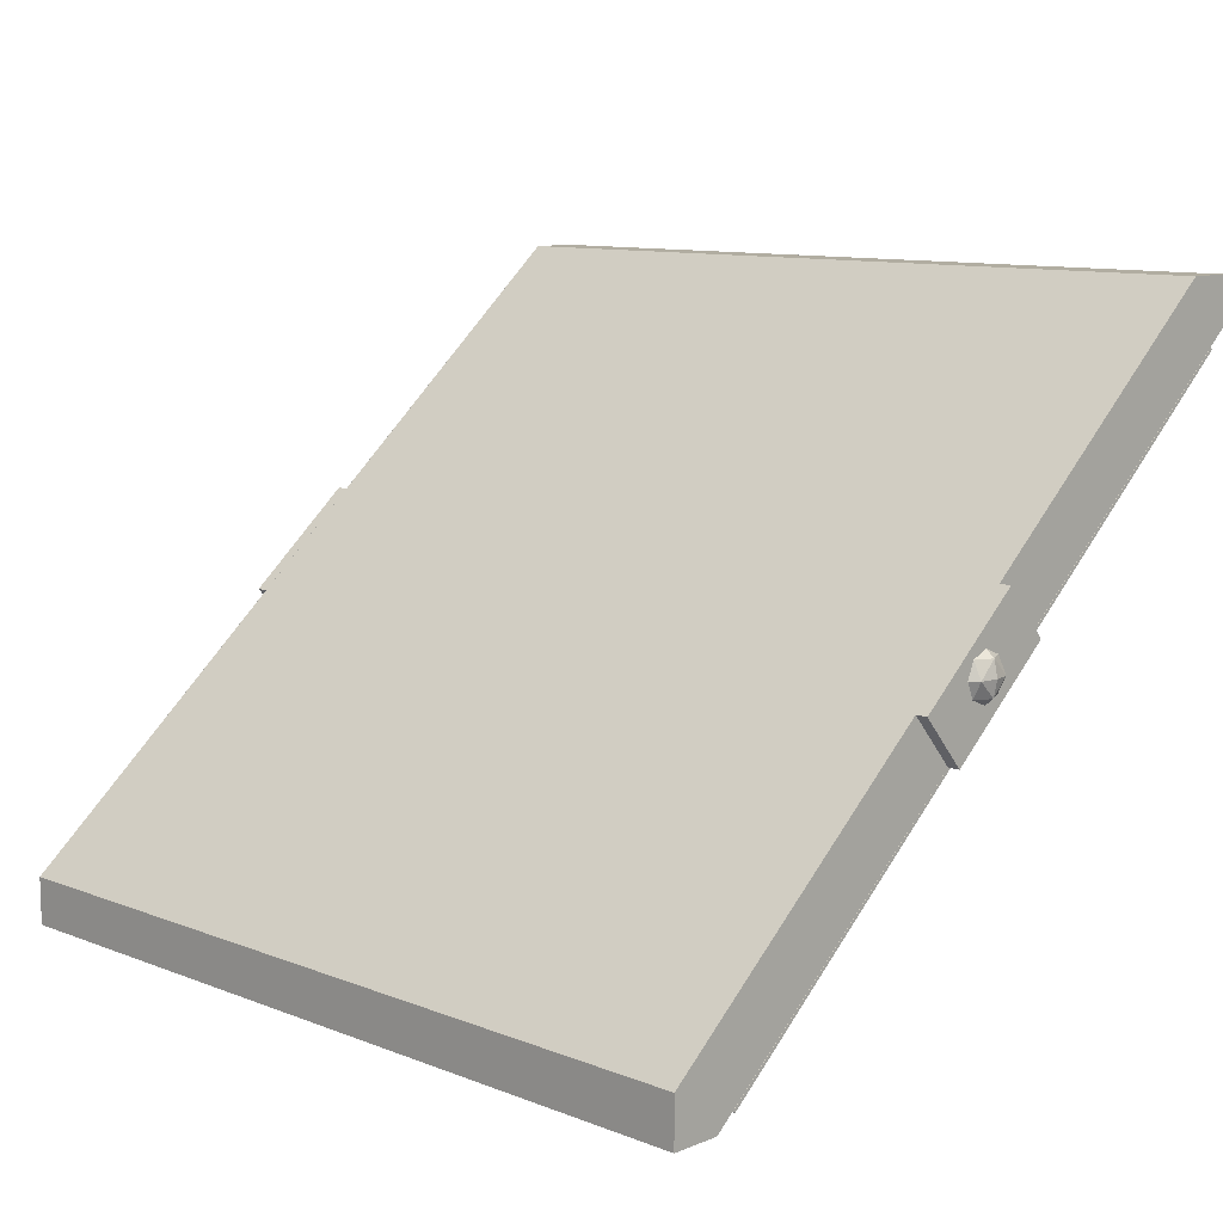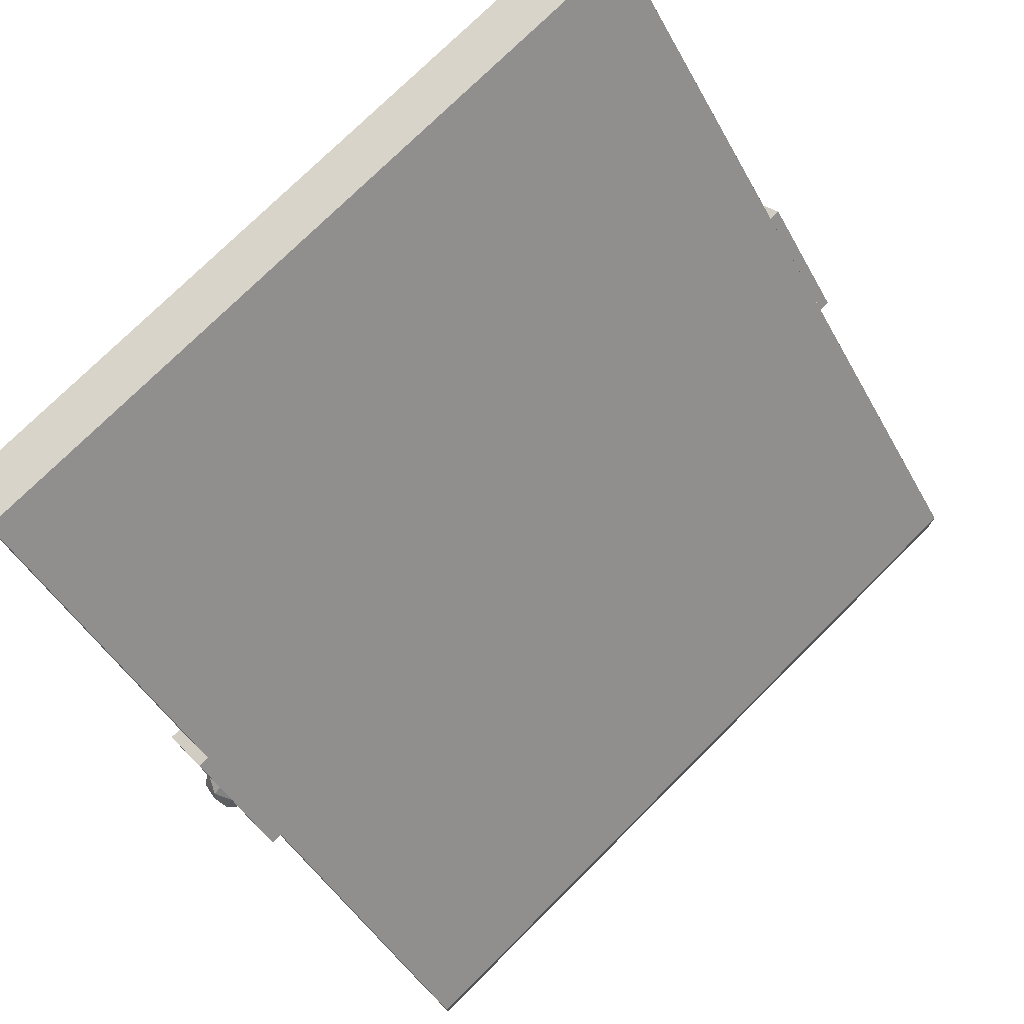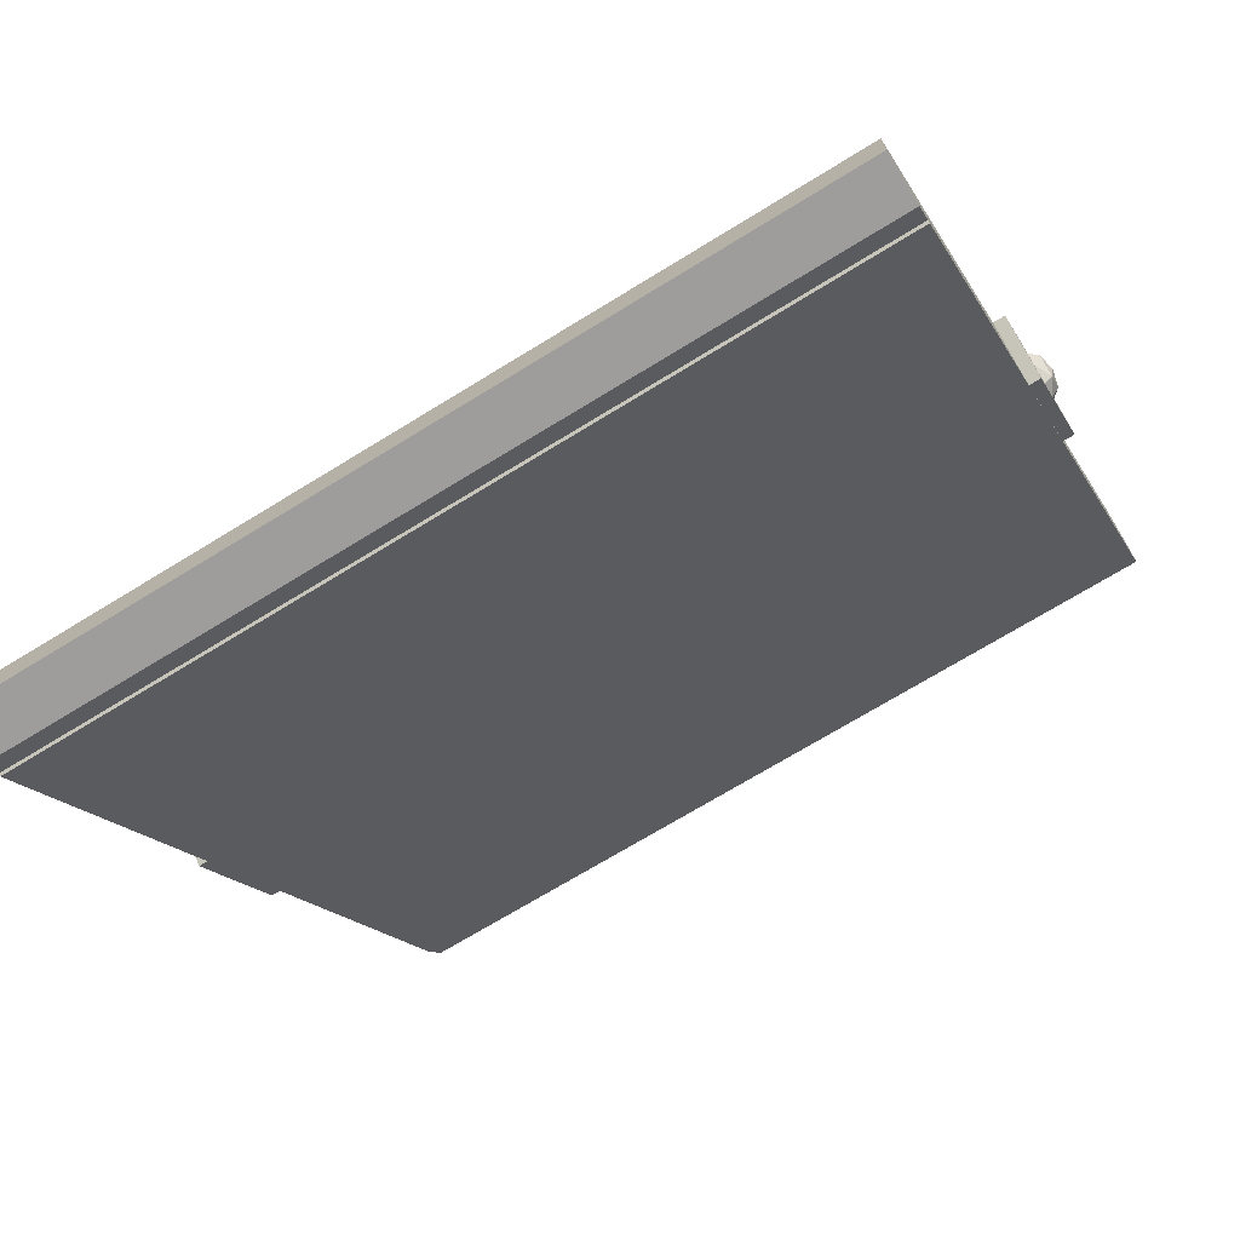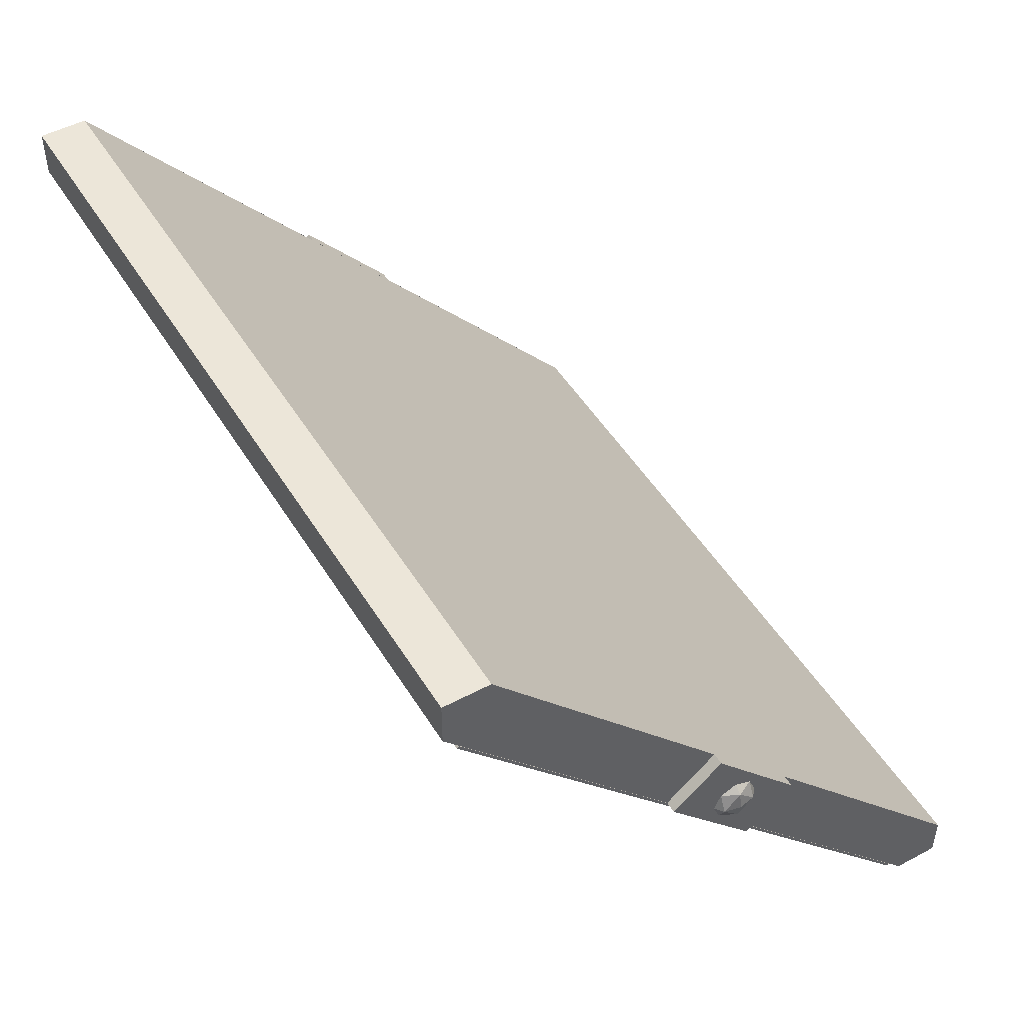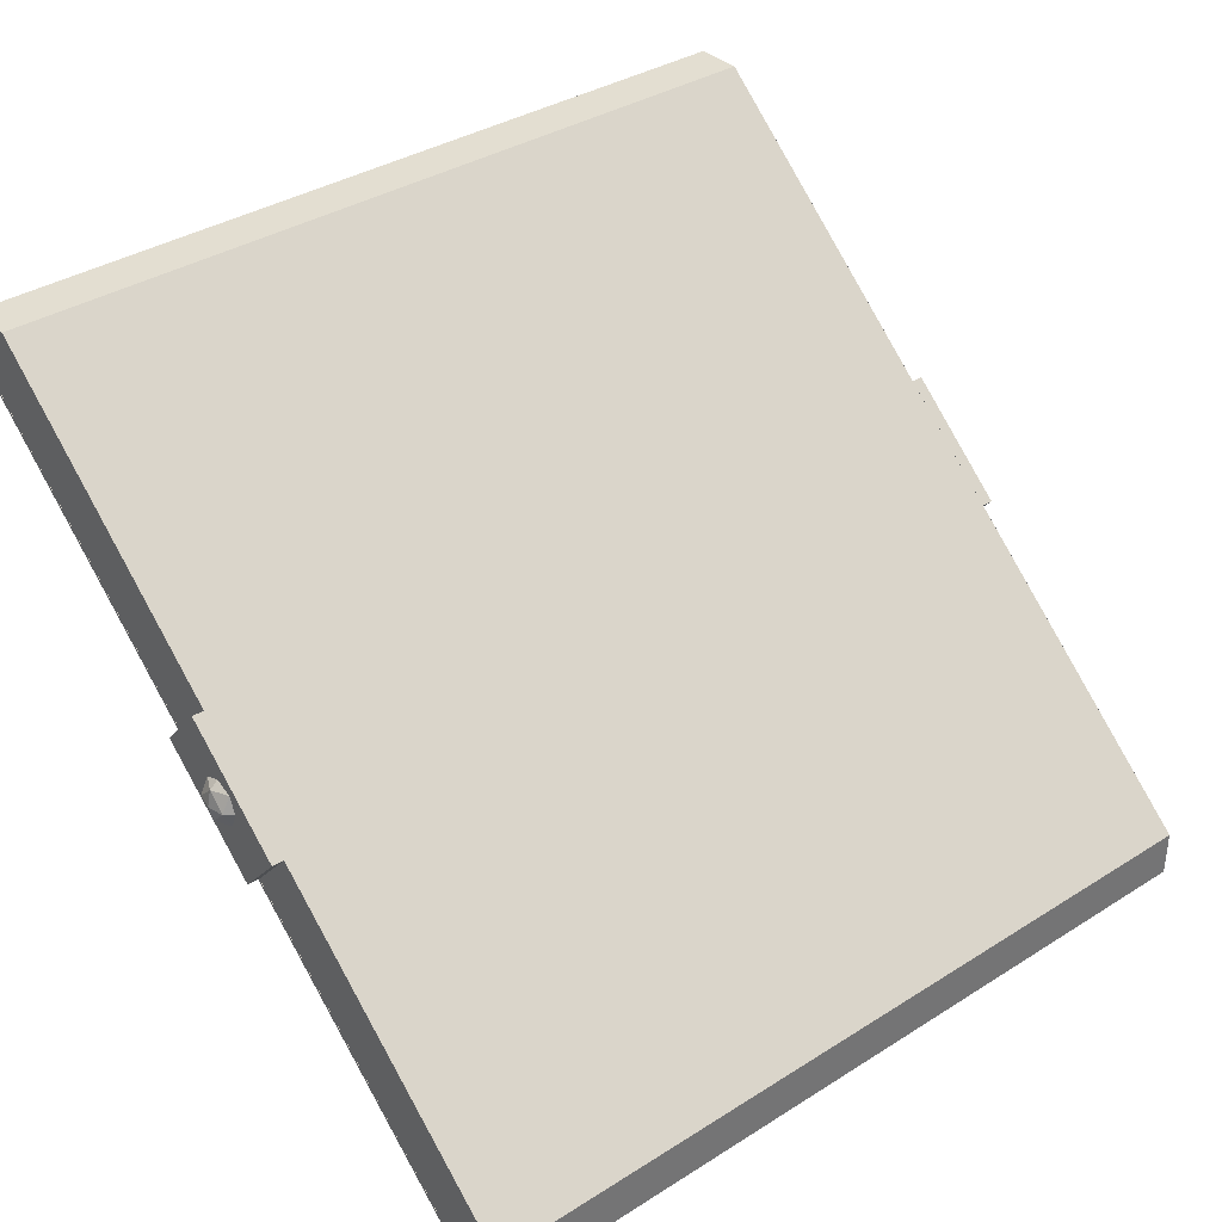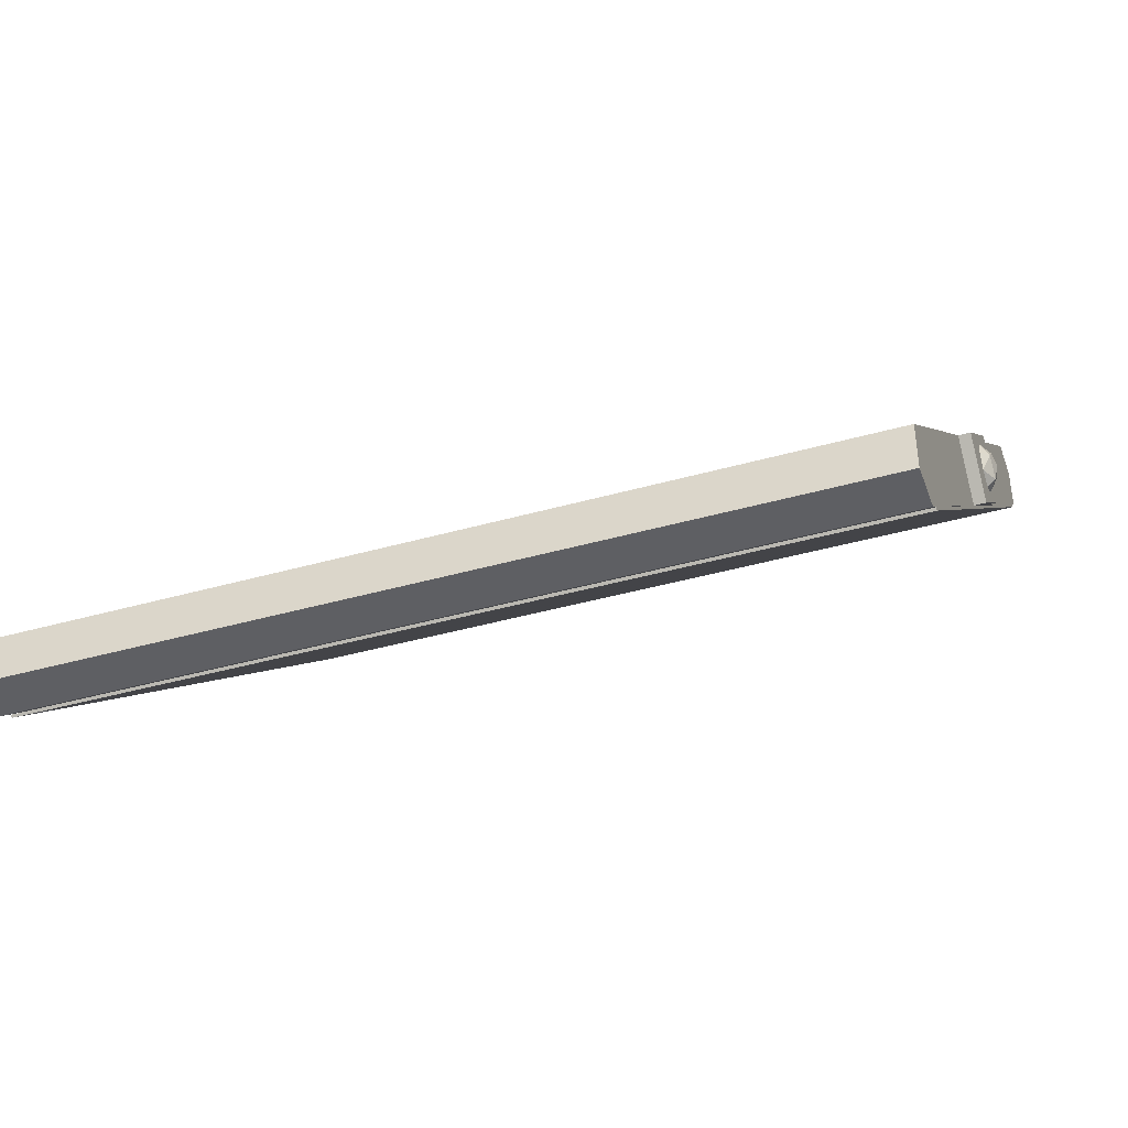
<metadata>
{"format":"obj","ext":"obj","renderer":"f3d","projection":"perspective","resolution":1024,"background":"white","views":[{"elev":10.3,"azim":-135.5,"up":"+Z"},{"elev":75.6,"azim":-44.8,"up":"+Y"},{"elev":-70.4,"azim":31.6,"up":"+Y"},{"elev":49.4,"azim":-120.5,"up":"+Y"},{"elev":36.2,"azim":140.5,"up":"+Z"},{"elev":-41.0,"azim":-160.9,"up":"+Z"}]}
</metadata>
<code>
v 1.75 3.2 -2.8
v 1.75 1.834 -1.99
v 1.75 2.019 -1.776
v 1.75 1.566 -1.383
v 1.75 1.381 -1.597
v 1.75 0.2 -0.5735
v 1.75 3.2 -3
v -1.75 3.2 -3
v -1.75 3 -3
v 1.75 3 -3
v 1.75 3.2 -2.8
v -1.75 3.2 -2.8
v -1.75 3.2 -3
v 1.75 3.2 -3
v 1.75 0.2 -0.3735
v -1.75 0.2 -0.3735
v -1.75 0.4 -0.3735
v 1.75 0.4 -0.3735
v 1.75 0.2 -0.5735
v -1.75 0.2 -0.5735
v -1.75 0.2 -0.3735
v 1.75 0.2 -0.3735
v 1.75 3.2 -2.8
v 1.75 3.2 -3
v 1.75 3 -3
v 1.75 1.834 -1.99
v 1.75 1.566 -1.383
v 1.75 0.2 -0.5735
v 1.75 0.2 -0.3735
v 1.75 0.4 -0.3735
v -1.75 2.019 -1.776
v -1.75 1.834 -1.99
v -1.75 3.2 -2.8
v -1.75 0.2 -0.5735
v -1.75 1.381 -1.597
v -1.75 1.566 -1.383
v -1.75 1.834 -1.99
v -1.75 3 -3
v -1.75 3.2 -3
v -1.75 3.2 -2.8
v -1.75 0.4 -0.3735
v -1.75 0.2 -0.3735
v -1.75 0.2 -0.5735
v -1.75 1.566 -1.383
v 1.75 3.2 -2.8
v 1.75 0.4 -0.3735
v -1.75 0.4 -0.3735
v -1.75 3.2 -2.8
v -1.75 3 -3
v -1.75 0.2 -0.5735
v 1.75 0.2 -0.5735
v 1.75 3 -3
v 1.8 1.6 -1.687
v 1.835 1.629 -1.687
v 1.8 1.629 -1.616
v 1.835 1.7 -1.616
v 1.8 1.7 -1.587
v 1.8 1.629 -1.616
v 1.835 1.629 -1.687
v 1.835 1.7 -1.616
v 1.8 1.629 -1.616
v 1.85 1.7 -1.687
v 1.835 1.7 -1.616
v 1.835 1.629 -1.687
v 1.8 1.6 -1.687
v 1.835 1.629 -1.687
v 1.8 1.629 -1.757
v 1.835 1.7 -1.757
v 1.8 1.7 -1.787
v 1.8 1.629 -1.757
v 1.835 1.629 -1.687
v 1.835 1.7 -1.757
v 1.8 1.629 -1.757
v 1.85 1.7 -1.687
v 1.835 1.7 -1.757
v 1.835 1.629 -1.687
v 1.8 1.8 -1.687
v 1.835 1.771 -1.687
v 1.8 1.771 -1.616
v 1.835 1.7 -1.616
v 1.8 1.7 -1.587
v 1.8 1.771 -1.616
v 1.835 1.771 -1.687
v 1.835 1.7 -1.616
v 1.8 1.771 -1.616
v 1.85 1.7 -1.687
v 1.835 1.7 -1.616
v 1.835 1.771 -1.687
v 1.8 1.8 -1.687
v 1.835 1.771 -1.687
v 1.8 1.771 -1.757
v 1.835 1.7 -1.757
v 1.8 1.7 -1.787
v 1.8 1.771 -1.757
v 1.835 1.771 -1.687
v 1.835 1.7 -1.757
v 1.8 1.771 -1.757
v 1.85 1.7 -1.687
v 1.835 1.7 -1.757
v 1.835 1.771 -1.687
v 1.8 1.566 -1.383
v 1.8 1.381 -1.597
v 1.8 1.834 -1.99
v 1.8 2.019 -1.776
v 1.8 2.019 -1.776
v 1.8 1.834 -1.99
v 1.75 1.834 -1.99
v 1.75 2.019 -1.776
v 1.8 1.381 -1.597
v 1.8 1.566 -1.383
v 1.75 1.566 -1.383
v 1.75 1.381 -1.597
v 1.8 1.566 -1.383
v 1.8 2.019 -1.776
v 1.75 2.019 -1.776
v 1.75 1.566 -1.383
v 1.8 1.834 -1.99
v 1.8 1.381 -1.597
v 1.75 1.381 -1.597
v 1.75 1.834 -1.99
v -1.8 1.6 -1.687
v -1.835 1.629 -1.687
v -1.8 1.629 -1.616
v -1.835 1.7 -1.616
v -1.8 1.7 -1.587
v -1.8 1.629 -1.616
v -1.835 1.629 -1.687
v -1.835 1.7 -1.616
v -1.8 1.629 -1.616
v -1.85 1.7 -1.687
v -1.835 1.7 -1.616
v -1.835 1.629 -1.687
v -1.8 1.6 -1.687
v -1.835 1.629 -1.687
v -1.8 1.629 -1.757
v -1.835 1.7 -1.757
v -1.8 1.7 -1.787
v -1.8 1.629 -1.757
v -1.835 1.629 -1.687
v -1.835 1.7 -1.757
v -1.8 1.629 -1.757
v -1.85 1.7 -1.687
v -1.835 1.7 -1.757
v -1.835 1.629 -1.687
v -1.8 1.8 -1.687
v -1.835 1.771 -1.687
v -1.8 1.771 -1.616
v -1.835 1.7 -1.616
v -1.8 1.7 -1.587
v -1.8 1.771 -1.616
v -1.835 1.771 -1.687
v -1.835 1.7 -1.616
v -1.8 1.771 -1.616
v -1.85 1.7 -1.687
v -1.835 1.7 -1.616
v -1.835 1.771 -1.687
v -1.8 1.8 -1.687
v -1.835 1.771 -1.687
v -1.8 1.771 -1.757
v -1.835 1.7 -1.757
v -1.8 1.7 -1.787
v -1.8 1.771 -1.757
v -1.835 1.771 -1.687
v -1.835 1.7 -1.757
v -1.8 1.771 -1.757
v -1.85 1.7 -1.687
v -1.835 1.7 -1.757
v -1.835 1.771 -1.687
v -1.8 1.566 -1.383
v -1.8 1.381 -1.597
v -1.8 1.834 -1.99
v -1.8 2.019 -1.776
v -1.8 2.019 -1.776
v -1.8 1.834 -1.99
v -1.75 1.834 -1.99
v -1.75 2.019 -1.776
v -1.8 1.381 -1.597
v -1.8 1.566 -1.383
v -1.75 1.566 -1.383
v -1.75 1.381 -1.597
v -1.8 1.566 -1.383
v -1.8 2.019 -1.776
v -1.75 2.019 -1.776
v -1.75 1.566 -1.383
v -1.8 1.834 -1.99
v -1.8 1.381 -1.597
v -1.75 1.381 -1.597
v -1.75 1.834 -1.99
v 1.75 0.2775 -0.6424
v 1.75 2.922 -2.935
v -1.75 2.922 -2.935
v -1.75 0.2775 -0.6424
v -1.75 0.2693 -0.6519
v 1.75 0.2693 -0.6519
v 1.75 0.2775 -0.6424
v -1.75 0.2775 -0.6424
v -1.75 2.914 -2.944
v -1.75 0.2693 -0.6519
v -1.75 0.2775 -0.6424
v -1.75 2.922 -2.935
v 1.75 2.914 -2.944
v -1.75 2.914 -2.944
v -1.75 2.922 -2.935
v 1.75 2.922 -2.935
v 1.75 0.2693 -0.6519
v 1.75 2.914 -2.944
v 1.75 2.922 -2.935
v 1.75 0.2775 -0.6424
v 1.75 2.914 -2.944
v 1.75 2.818 -2.86
v -1.75 2.818 -2.86
v -1.75 2.914 -2.944
v 1.75 2.682 -2.743
v 1.75 2.586 -2.659
v -1.75 2.586 -2.659
v -1.75 2.682 -2.743
v 1.75 2.451 -2.542
v 1.75 2.354 -2.459
v -1.75 2.354 -2.459
v -1.75 2.451 -2.542
v 1.75 2.219 -2.342
v 1.75 2.123 -2.258
v -1.75 2.123 -2.258
v -1.75 2.219 -2.342
v 1.75 1.987 -2.141
v 1.75 1.891 -2.057
v -1.75 1.891 -2.057
v -1.75 1.987 -2.141
v 1.75 1.756 -1.94
v 1.75 1.659 -1.857
v -1.75 1.659 -1.857
v -1.75 1.756 -1.94
v 1.75 1.524 -1.739
v 1.75 1.428 -1.656
v -1.75 1.428 -1.656
v -1.75 1.524 -1.739
v 1.75 1.293 -1.539
v 1.75 1.196 -1.455
v -1.75 1.196 -1.455
v -1.75 1.293 -1.539
v 1.75 1.061 -1.338
v 1.75 0.9646 -1.254
v -1.75 0.9646 -1.254
v -1.75 1.061 -1.338
v 1.75 0.8293 -1.137
v 1.75 0.733 -1.054
v -1.75 0.733 -1.054
v -1.75 0.8293 -1.137
v 1.75 0.5977 -0.9364
v 1.75 0.5013 -0.8529
v -1.75 0.5013 -0.8529
v -1.75 0.5977 -0.9364
v 1.75 0.3661 -0.7357
v 1.75 0.2693 -0.6519
v -1.75 0.2693 -0.6519
v -1.75 0.3661 -0.7357
v 1.75 2.818 -2.86
v 1.75 2.682 -2.743
v -1.75 2.682 -2.743
v -1.75 2.818 -2.86
v 1.75 2.586 -2.659
v 1.75 2.451 -2.542
v -1.75 2.451 -2.542
v -1.75 2.586 -2.659
v 1.75 2.354 -2.459
v 1.75 2.219 -2.342
v -1.75 2.219 -2.342
v -1.75 2.354 -2.459
v 1.75 2.123 -2.258
v 1.75 1.987 -2.141
v -1.75 1.987 -2.141
v -1.75 2.123 -2.258
v 1.75 1.891 -2.057
v 1.75 1.756 -1.94
v -1.75 1.756 -1.94
v -1.75 1.891 -2.057
v 1.75 1.659 -1.857
v 1.75 1.524 -1.739
v -1.75 1.524 -1.739
v -1.75 1.659 -1.857
v 1.75 1.428 -1.656
v 1.75 1.293 -1.539
v -1.75 1.293 -1.539
v -1.75 1.428 -1.656
v 1.75 1.196 -1.455
v 1.75 1.061 -1.338
v -1.75 1.061 -1.338
v -1.75 1.196 -1.455
v 1.75 0.9646 -1.254
v 1.75 0.8293 -1.137
v -1.75 0.8293 -1.137
v -1.75 0.9646 -1.254
v 1.75 0.733 -1.054
v 1.75 0.5977 -0.9364
v -1.75 0.5977 -0.9364
v -1.75 0.733 -1.054
v 1.75 0.5013 -0.8529
v 1.75 0.3661 -0.7357
v -1.75 0.3661 -0.7357
v -1.75 0.5013 -0.8529
g mesh3450698
f 1 3 2
f 4 6 5
f 7 9 8
f 9 7 10
f 11 13 12
f 13 11 14
f 15 17 16
f 17 15 18
f 19 21 20
f 21 19 22
f 23 25 24
f 25 23 26
f 27 29 28
f 29 27 30
f 31 33 32
f 34 36 35
f 37 39 38
f 39 37 40
f 41 43 42
f 43 41 44
f 45 47 46
f 47 45 48
f 49 51 50
f 51 49 52
g mesh3450701
f 53 54 55
f 56 57 58
f 59 60 61
f 62 63 64
g mesh3450703
f 65 67 66
f 68 70 69
f 71 73 72
f 74 76 75
g mesh3450705
f 77 79 78
f 80 82 81
f 83 85 84
f 86 88 87
g mesh3450707
f 89 90 91
f 92 93 94
f 95 96 97
f 98 99 100
g mesh3450710
f 101 102 103
f 103 104 101
g mesh3450711
f 105 106 107
f 107 108 105
g mesh3450712
f 109 110 111
f 111 112 109
g mesh3450713
f 113 114 115
f 115 116 113
f 117 118 119
f 119 120 117
g mesh3450717
f 121 123 122
f 124 126 125
f 127 129 128
f 130 132 131
g mesh3450719
f 133 134 135
f 136 137 138
f 139 140 141
f 142 143 144
g mesh3450721
f 145 146 147
f 148 149 150
f 151 152 153
f 154 155 156
g mesh3450723
f 157 159 158
f 160 162 161
f 163 165 164
f 166 168 167
g mesh3450726
f 169 171 170
f 171 169 172
g mesh3450727
f 173 175 174
f 175 173 176
g mesh3450728
f 177 179 178
f 179 177 180
g mesh3450729
f 181 183 182
f 183 181 184
f 185 187 186
f 187 185 188
g mesh3450733
f 189 190 191
f 191 192 189
f 193 194 195
f 195 196 193
f 197 198 199
f 199 200 197
f 201 202 203
f 203 204 201
f 205 206 207
f 207 208 205
f 209 210 211
f 211 212 209
f 213 214 215
f 215 216 213
f 217 218 219
f 219 220 217
f 221 222 223
f 223 224 221
f 225 226 227
f 227 228 225
f 229 230 231
f 231 232 229
f 233 234 235
f 235 236 233
f 237 238 239
f 239 240 237
f 241 242 243
f 243 244 241
f 245 246 247
f 247 248 245
f 249 250 251
f 251 252 249
f 253 254 255
f 255 256 253
f 257 258 259
f 259 260 257
f 261 262 263
f 263 264 261
f 265 266 267
f 267 268 265
f 269 270 271
f 271 272 269
f 273 274 275
f 275 276 273
f 277 278 279
f 279 280 277
f 281 282 283
f 283 284 281
f 285 286 287
f 287 288 285
f 289 290 291
f 291 292 289
f 293 294 295
f 295 296 293
f 297 298 299
f 299 300 297

</code>
